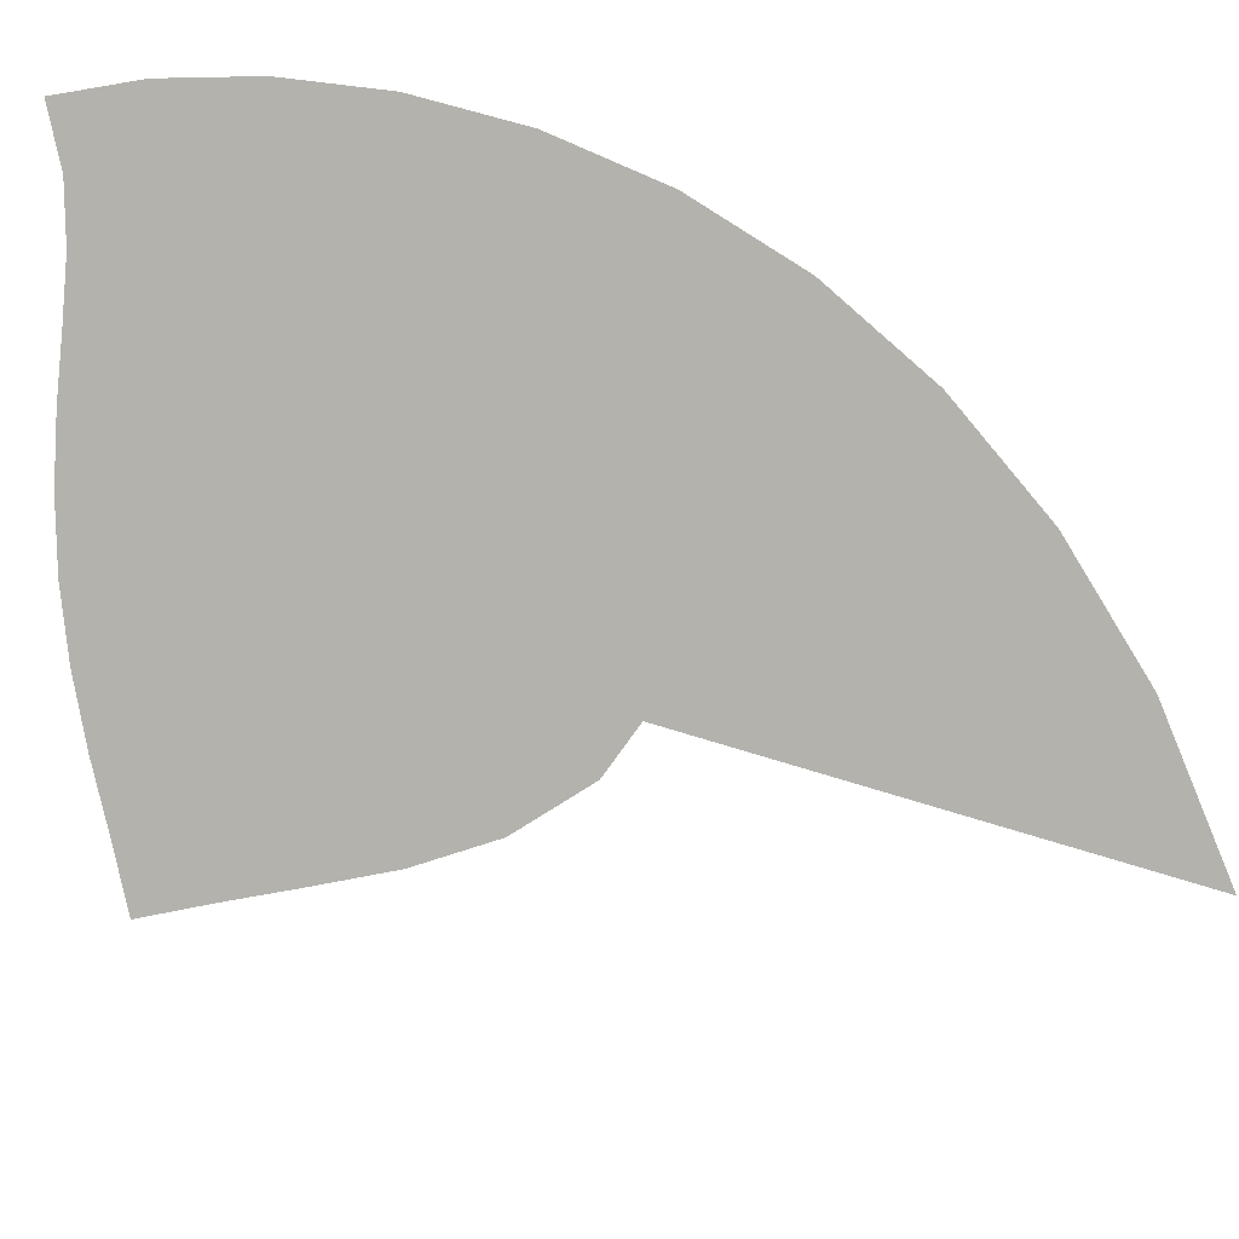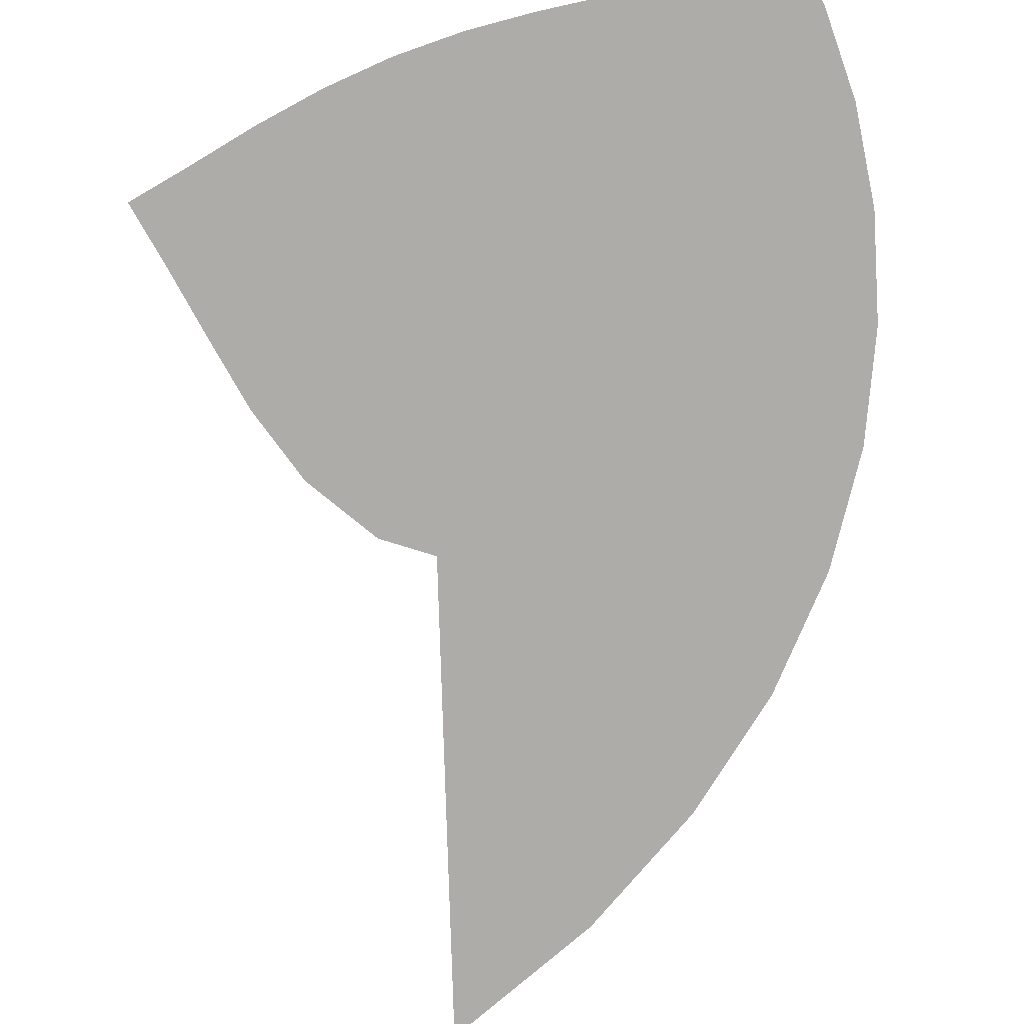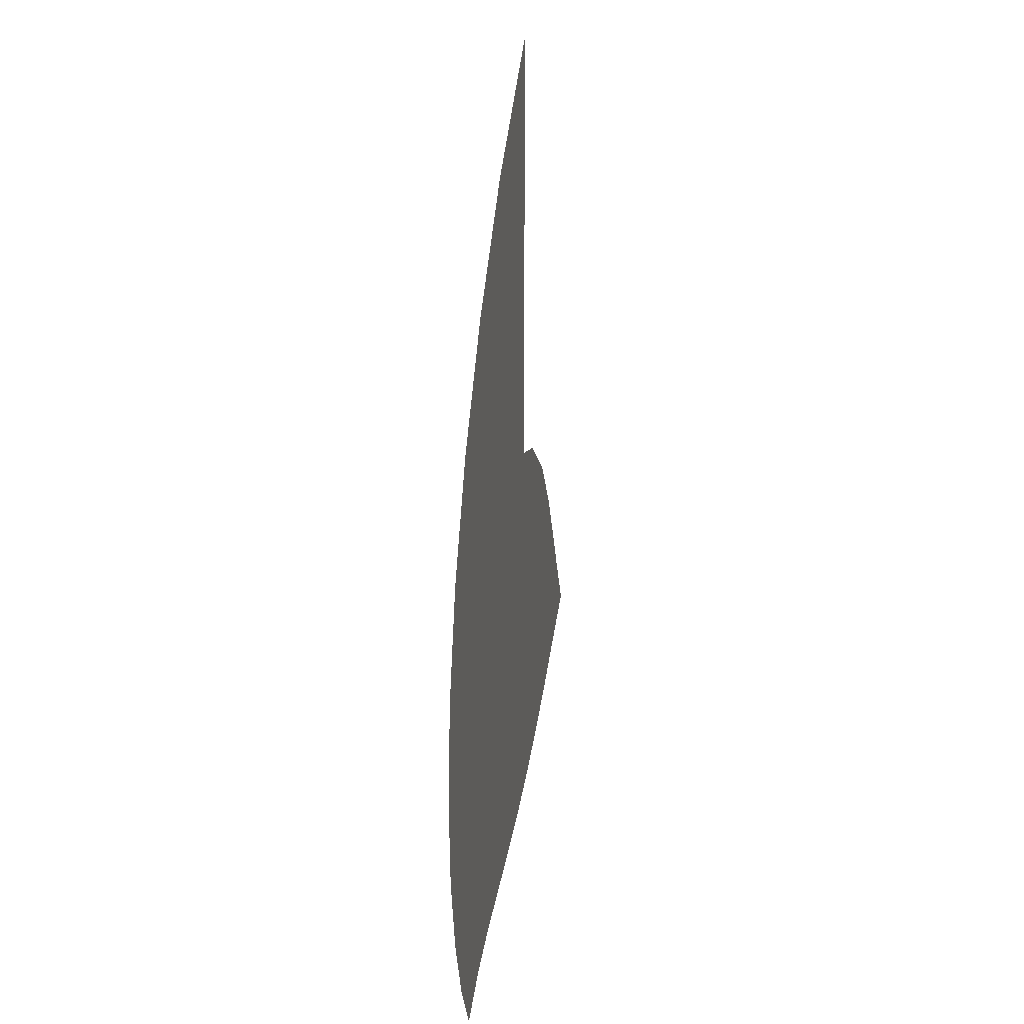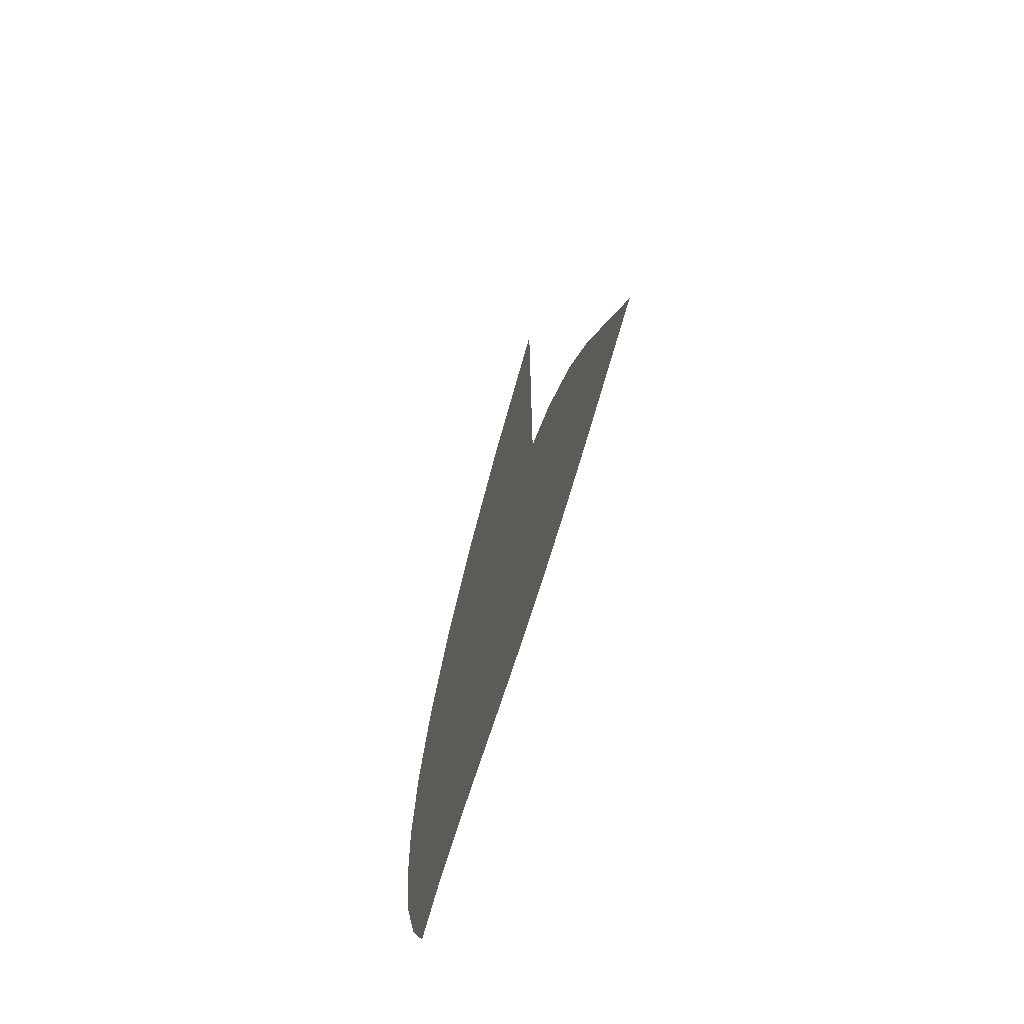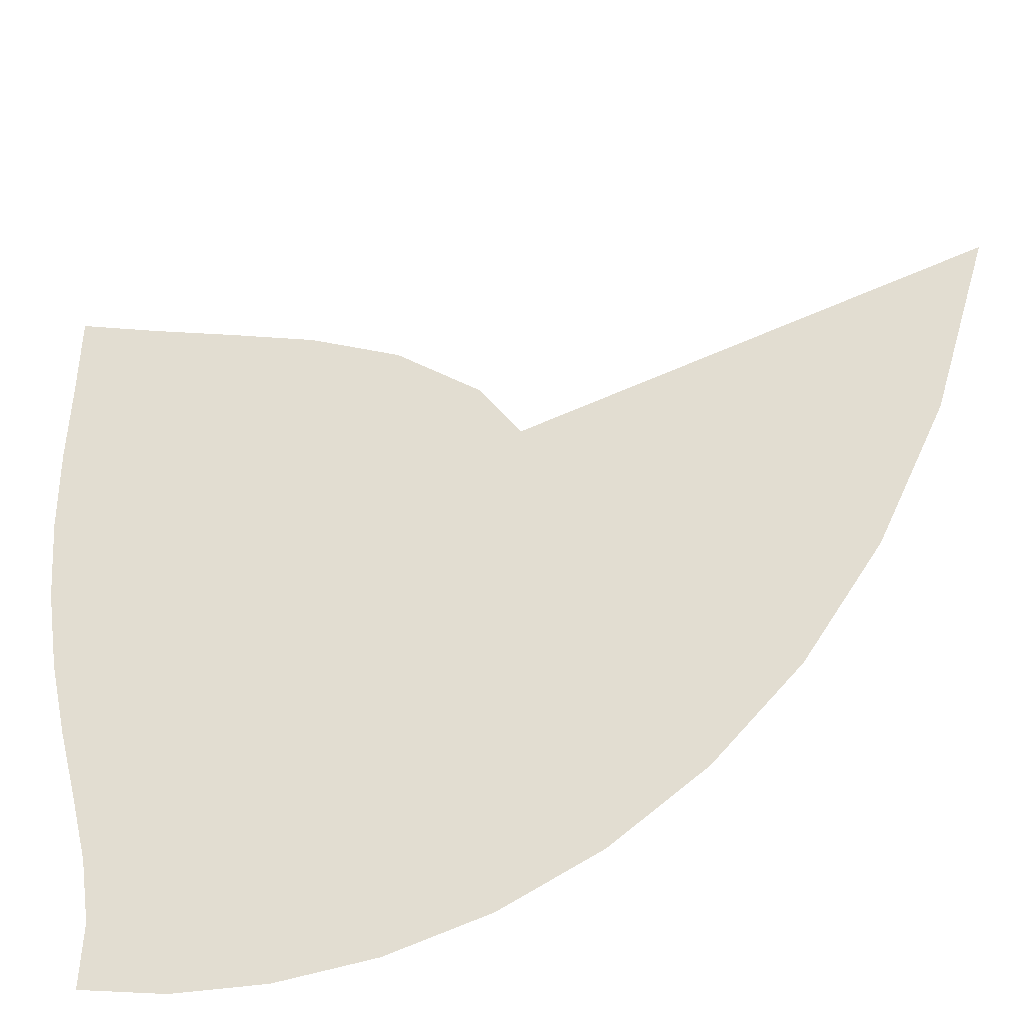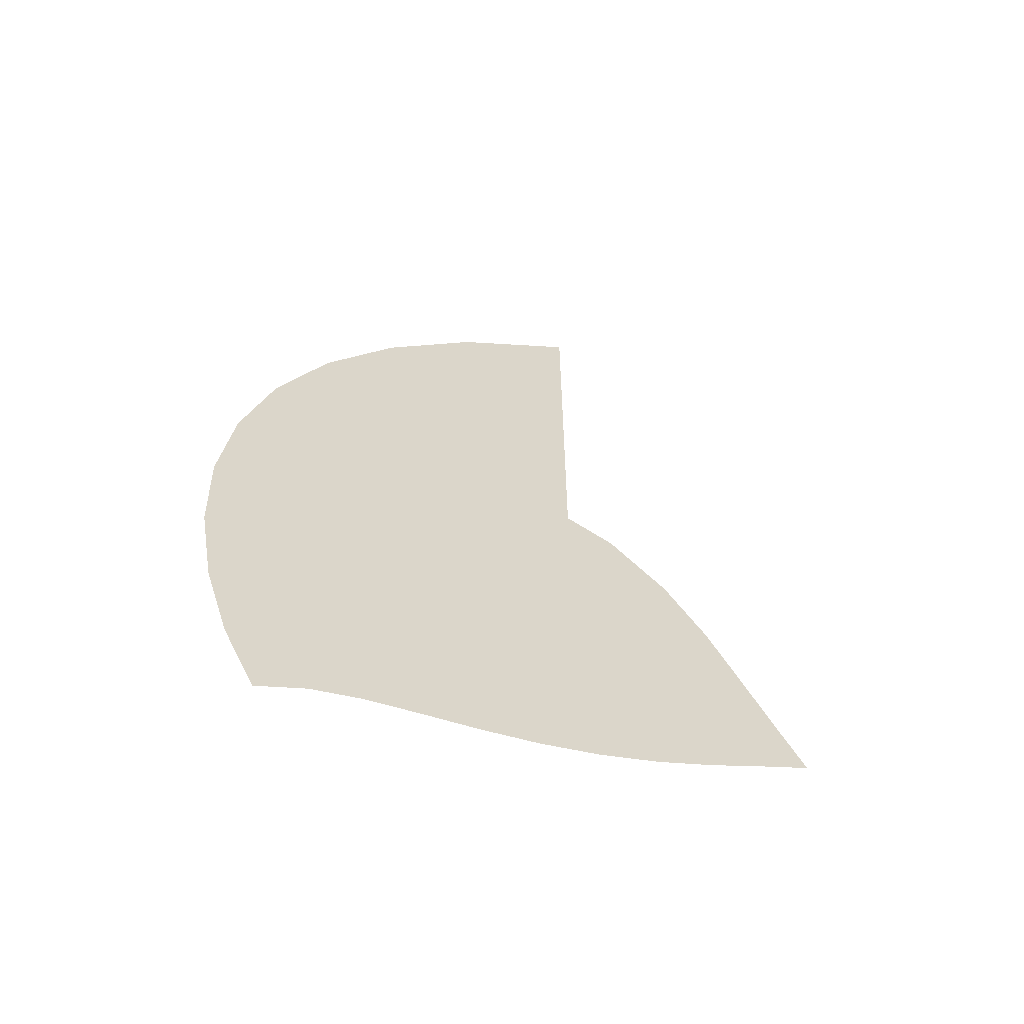
<metadata>
{"format":"obj","ext":"obj","renderer":"f3d","projection":"perspective","resolution":1024,"background":"white","views":[{"elev":-79.4,"azim":73.2,"up":"+Z"},{"elev":-76.7,"azim":1.6,"up":"+Z"},{"elev":27.2,"azim":101.1,"up":"+Y"},{"elev":-70.7,"azim":-109.3,"up":"+Y"},{"elev":68.5,"azim":66.3,"up":"+Z"},{"elev":-61.6,"azim":155.1,"up":"+Y"}]}
</metadata>
<code>
v  0.002319  9.998  0
v  1.018  9.163  0
v  1.776  8.309  0
v  2.348  7.432  0
v  2.75  6.539  0
v  2.99  5.653  0
v  3.086  4.801  0
v  3.059  4.002  0
v  2.93  3.274  0
v  2.723  2.635  0
v  2.458  2.1  0
v  0.001958  9.498  0
v  0.7882  8.782  0
v  1.443  8.013  0
v  1.957  7.212  0
v  2.321  6.393  0
v  2.535  5.58  0
v  2.615  4.799  0
v  2.584  4.07  0
v  2.465  3.409  0
v  2.284  2.823  0
v  2.069  2.314  0
v  0.001117  8.998  0
v  0.6392  8.379  0
v  1.199  7.704  0
v  1.65  6.983  0
v  1.965  6.233  0
v  2.138  5.486  0
v  2.185  4.771  0
v  2.133  4.104  0
v  2.009  3.496  0
v  1.841  2.945  0
v  1.666  2.442  0
v  0.000484  8.498  0
v  0.5337  7.971  0
v  1.017  7.386  0
v  1.407  6.743  0
v  1.667  6.06  0
v  1.784  5.375  0
v  1.783  4.722  0
v  1.699  4.115  0
v  1.559  3.553  0
v  1.392  3.029  0
v  1.238  2.531  0
v  -2.1e-05  7.999  0
v  0.4568  7.566  0
v  0.8821  7.067  0
v  1.214  6.495  0
v  1.406  5.875  0
v  1.453  5.255  0
v  1.393  4.669  0
v  1.27  4.121  0
v  1.11  3.604  0
v  0.9366  3.107  0
v  0.7834  2.618  0
v  -0.000474  7.499  0
v  0.395  7.171  0
v  0.7792  6.761  0
v  1.048  6.246  0
v  1.155  5.69  0
v  1.118  5.146  0
v  0.9959  4.635  0
v  0.8349  4.15  0
v  0.6563  3.677  0
v  0.4735  3.206  0
v  0.3083  2.73  0
v  -0.000905  7  0
v  0.3304  6.794  0
v  0.6787  6.494  0
v  0.8817  6.027  0
v  0.881  5.54  0
v  0.7565  5.089  0
v  0.5811  4.661  0
v  0.3923  4.233  0
v  0.1997  3.796  0
v  0.006886  3.347  0
v  -0.177  2.885  0
v  -0.001253  6.5  0
v  0.2521  6.386  0
v  0.5411  6.281  0
v  0.6923  5.867  0
v  0.5666  5.475  0
v  0.3661  5.138  0
v  0.1565  4.784  0
v  -0.04899  4.395  0
v  -0.2515  3.976  0
v  -0.4548  3.537  0
v  -0.6587  3.085  0
v  -0.001406  5.999  0
v  0.2514  5.862  0
v  0.4373  5.944  0
v  0.4583  5.733  0
v  0.2381  5.568  0
v  -0.01426  5.344  0
v  -0.2514  5.027  0
v  -0.4734  4.641  0
v  -0.6876  4.214  0
v  -0.9037  3.77  0
v  -1.126  3.321  0
v  -0.000678  5.499  0
v  0.3948  5.404  0
v  0.676  5.651  0
v  0.5179  6.044  0
v  0.1315  5.986  0
v  -0.2506  5.759  0
v  -0.5879  5.398  0
v  -0.864  4.959  0
v  -1.105  4.492  0
v  -1.338  4.026  0
v  -1.574  3.573  0
v  0.00015  5  0
v  0.5622  4.99  0
v  1.011  5.486  0
v  0.8511  6.19  0
v  0.204  6.423  0
v  -0.4093  6.214  0
v  -0.8995  5.788  0
v  -1.256  5.272  0
v  -1.526  4.756  0
v  -1.772  4.273  0
v  -2.017  3.814  0
f 1 2 13
f 1 13 12
f 2 3 14
f 2 14 13
f 3 4 15
f 3 15 14
f 4 5 16
f 4 16 15
f 5 6 17
f 5 17 16
f 6 7 18
f 6 18 17
f 7 8 19
f 7 19 18
f 8 9 20
f 8 20 19
f 9 10 21
f 9 21 20
f 10 11 22
f 10 22 21
f 12 13 24
f 12 24 23
f 13 14 25
f 13 25 24
f 14 15 26
f 14 26 25
f 15 16 27
f 15 27 26
f 16 17 28
f 16 28 27
f 17 18 29
f 17 29 28
f 18 19 30
f 18 30 29
f 19 20 31
f 19 31 30
f 20 21 32
f 20 32 31
f 21 22 33
f 21 33 32
f 23 24 35
f 23 35 34
f 24 25 36
f 24 36 35
f 25 26 37
f 25 37 36
f 26 27 38
f 26 38 37
f 27 28 39
f 27 39 38
f 28 29 40
f 28 40 39
f 29 30 41
f 29 41 40
f 30 31 42
f 30 42 41
f 31 32 43
f 31 43 42
f 32 33 44
f 32 44 43
f 34 35 46
f 34 46 45
f 35 36 47
f 35 47 46
f 36 37 48
f 36 48 47
f 37 38 49
f 37 49 48
f 38 39 50
f 38 50 49
f 39 40 51
f 39 51 50
f 40 41 52
f 40 52 51
f 41 42 53
f 41 53 52
f 42 43 54
f 42 54 53
f 43 44 55
f 43 55 54
f 45 46 57
f 45 57 56
f 46 47 58
f 46 58 57
f 47 48 59
f 47 59 58
f 48 49 60
f 48 60 59
f 49 50 61
f 49 61 60
f 50 51 62
f 50 62 61
f 51 52 63
f 51 63 62
f 52 53 64
f 52 64 63
f 53 54 65
f 53 65 64
f 54 55 66
f 54 66 65
f 56 57 68
f 56 68 67
f 57 58 69
f 57 69 68
f 58 59 70
f 58 70 69
f 59 60 71
f 59 71 70
f 60 61 72
f 60 72 71
f 61 62 73
f 61 73 72
f 62 63 74
f 62 74 73
f 63 64 75
f 63 75 74
f 64 65 76
f 64 76 75
f 65 66 77
f 65 77 76
f 67 68 79
f 67 79 78
f 68 69 80
f 68 80 79
f 69 70 81
f 69 81 80
f 70 71 82
f 70 82 81
f 71 72 83
f 71 83 82
f 72 73 84
f 72 84 83
f 73 74 85
f 73 85 84
f 74 75 86
f 74 86 85
f 75 76 87
f 75 87 86
f 76 77 88
f 76 88 87
f 78 79 90
f 78 90 89
f 79 80 91
f 79 91 90
f 80 81 92
f 80 92 91
f 81 82 93
f 81 93 92
f 82 83 94
f 82 94 93
f 83 84 95
f 83 95 94
f 84 85 96
f 84 96 95
f 85 86 97
f 85 97 96
f 86 87 98
f 86 98 97
f 87 88 99
f 87 99 98
f 89 90 101
f 89 101 100
f 90 91 102
f 90 102 101
f 91 92 103
f 91 103 102
f 92 93 104
f 92 104 103
f 93 94 105
f 93 105 104
f 94 95 106
f 94 106 105
f 95 96 107
f 95 107 106
f 96 97 108
f 96 108 107
f 97 98 109
f 97 109 108
f 98 99 110
f 98 110 109
f 100 101 112
f 100 112 111
f 101 102 113
f 101 113 112
f 102 103 114
f 102 114 113
f 103 104 115
f 103 115 114
f 104 105 116
f 104 116 115
f 105 106 117
f 105 117 116
f 106 107 118
f 106 118 117
f 107 108 119
f 107 119 118
f 108 109 120
f 108 120 119
f 109 110 121
f 109 121 120

</code>
